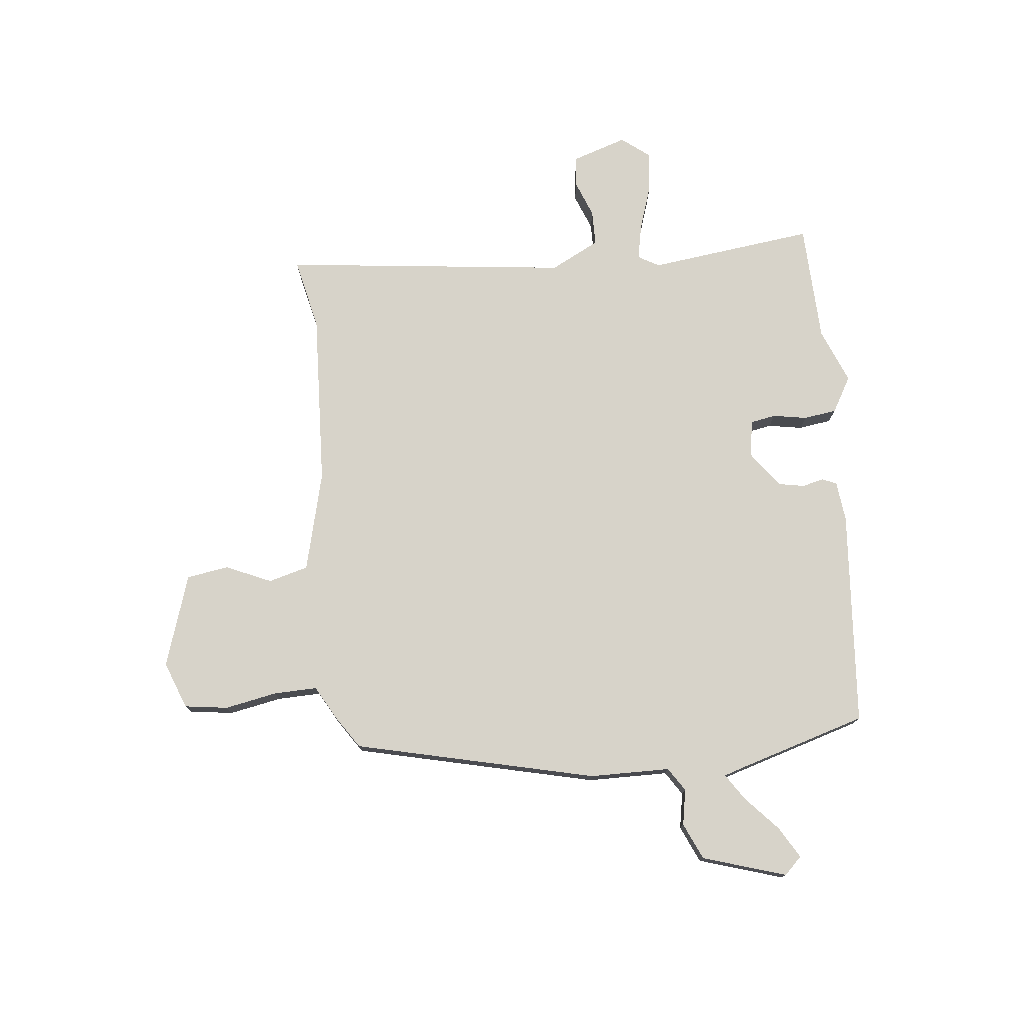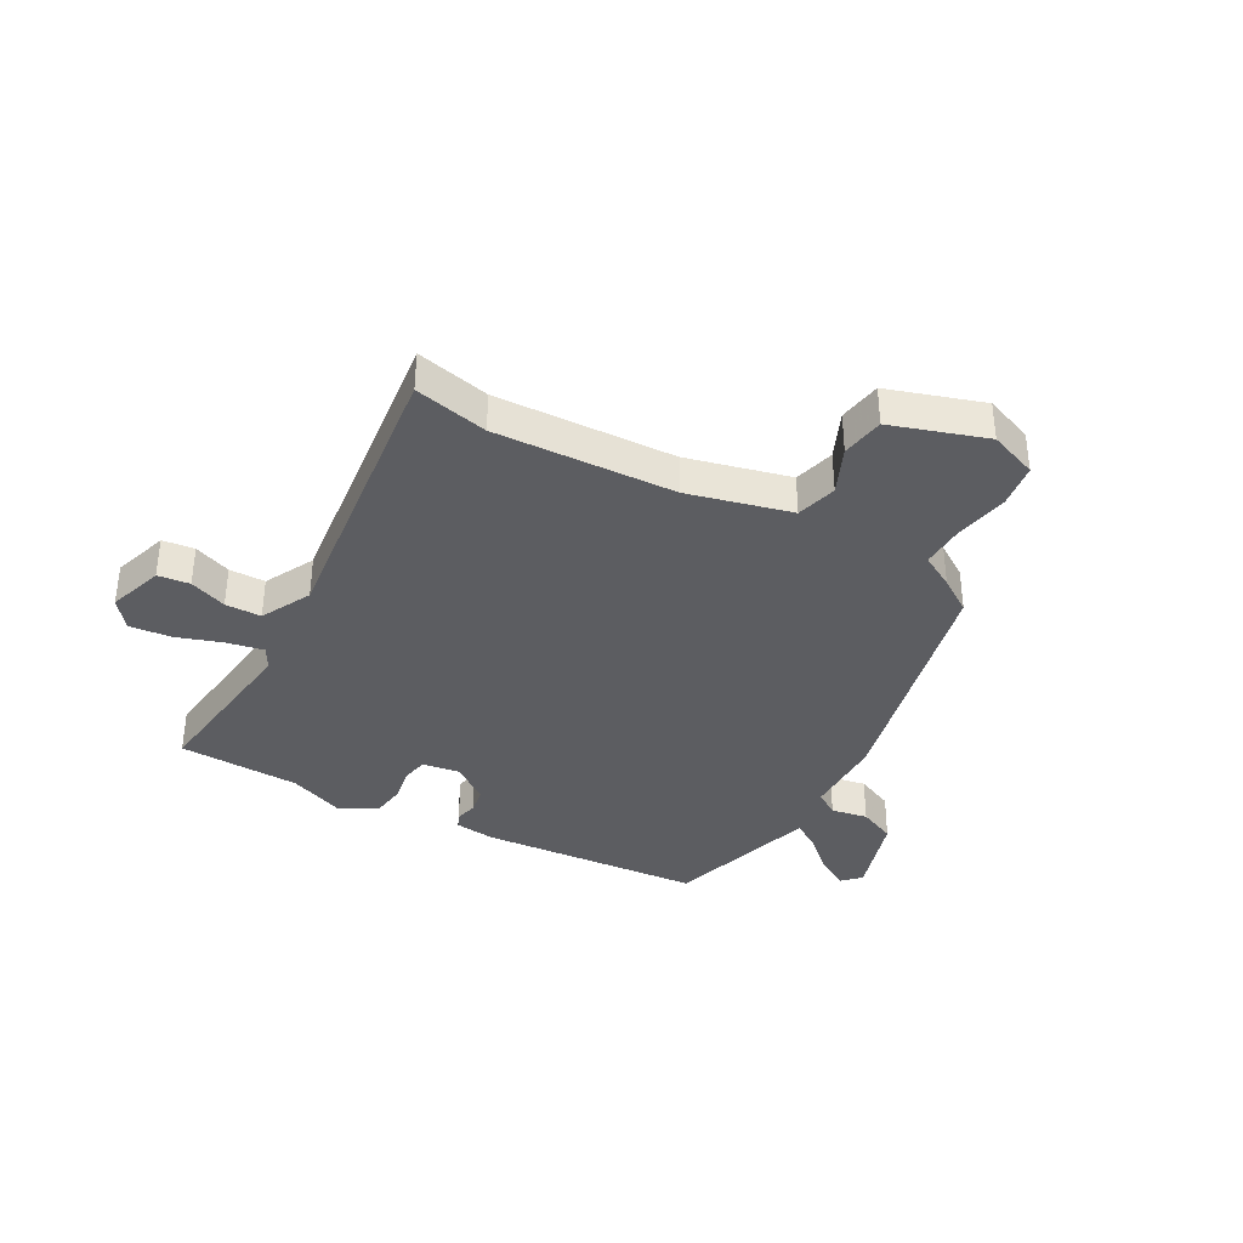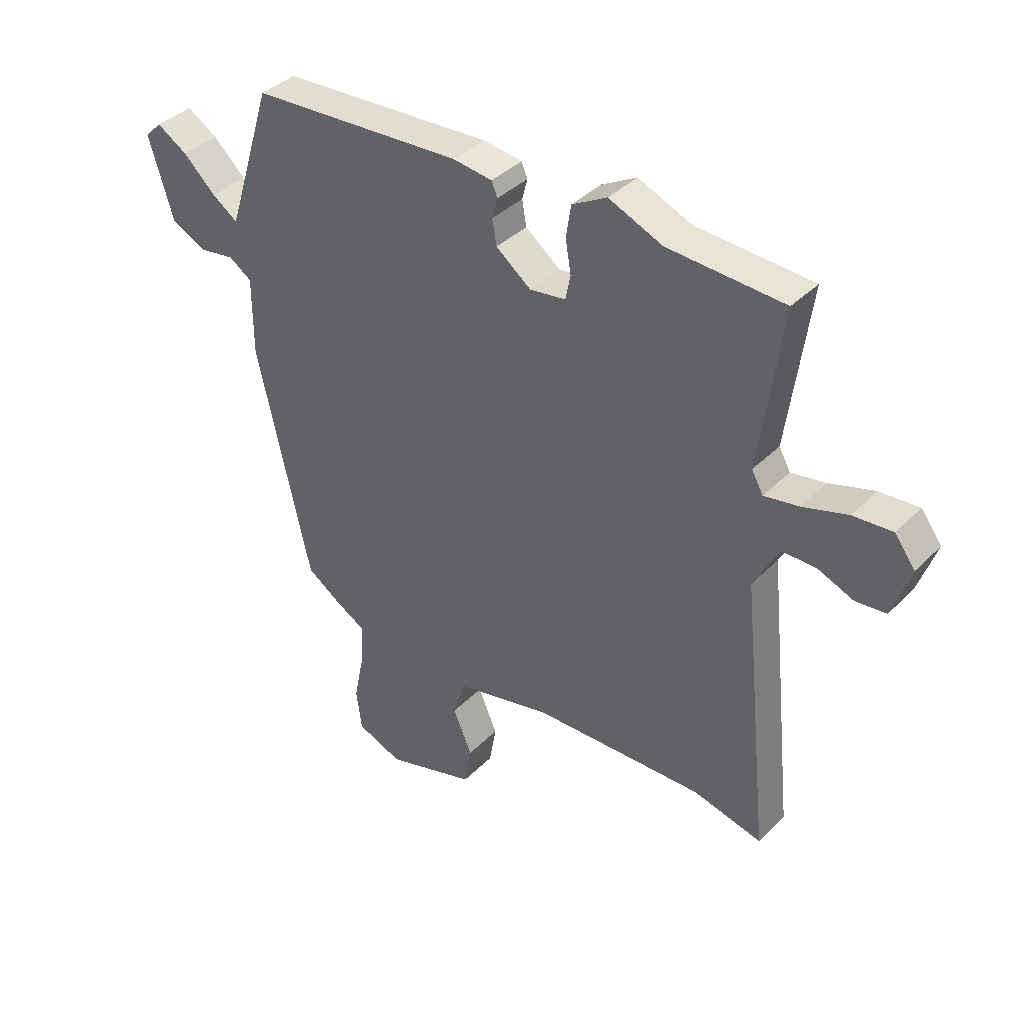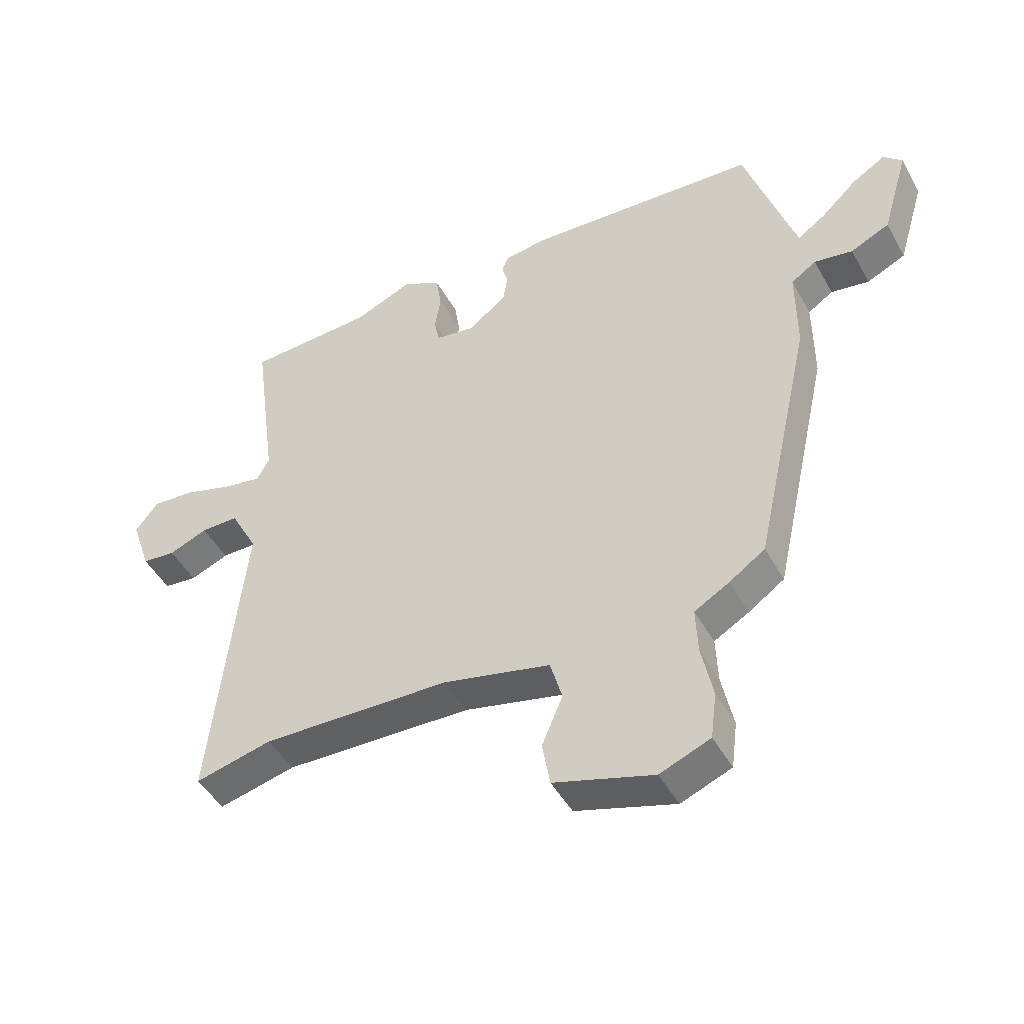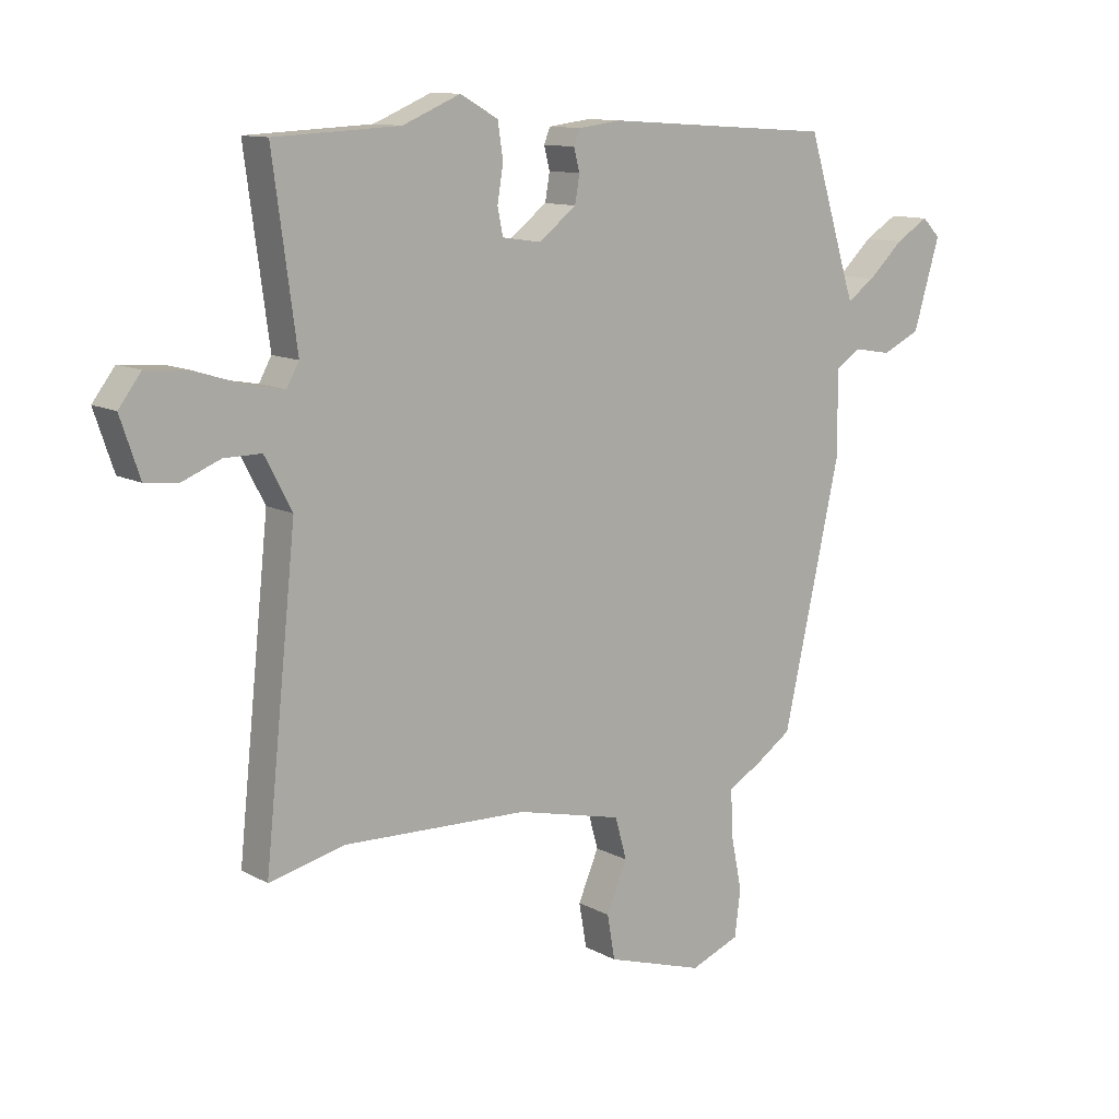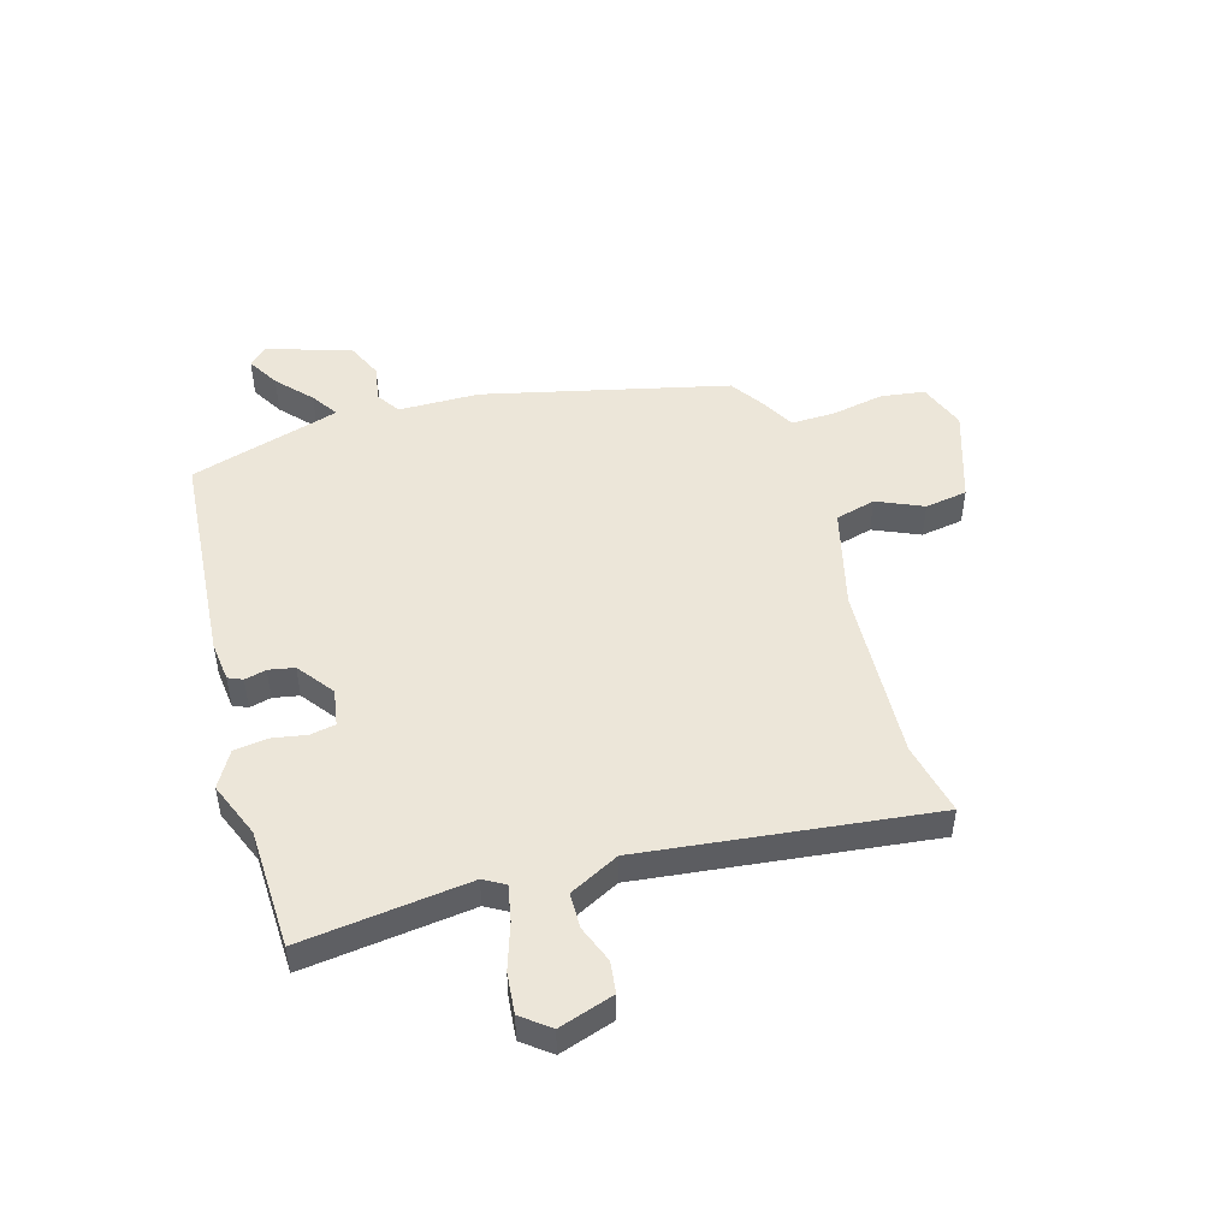
<metadata>
{"format":"obj","ext":"obj","renderer":"f3d","projection":"perspective","resolution":1024,"background":"white","views":[{"elev":76.2,"azim":-95.3,"up":"+Y"},{"elev":-36.8,"azim":151.6,"up":"+Y"},{"elev":38.7,"azim":39.1,"up":"+Z"},{"elev":-47.0,"azim":-152.1,"up":"+Z"},{"elev":11.6,"azim":141.9,"up":"+Z"},{"elev":48.8,"azim":74.5,"up":"+Y"}]}
</metadata>
<code>
v -0.384 0.07 -0.47
v -0.481 0.07 -0.037
v -0.481 0.07 0.107
v -0.523 0.07 0.135
v -0.587 0.07 0.124
v -0.652 0.07 0.154
v -0.697 0.07 0.304
v -0.666 0.07 0.335
v -0.61 0.07 0.301
v -0.55 0.07 0.245
v -0.503 0.07 0.213
v -0.491 0.07 0.249
v -0.419 0.07 0.479
v -0.03 0.07 0.505
v 0.042 0.07 0.496
v 0.053 0.07 0.47
v 0.043 0.07 0.432
v 0.051 0.07 0.386
v 0.115 0.07 0.337
v 0.181 0.07 0.347
v 0.19 0.07 0.392
v 0.18 0.07 0.453
v 0.189 0.07 0.512
v 0.253 0.07 0.548
v 0.351 0.07 0.507
v 0.564 0.07 0.497
v 0.524 0.07 0.2
v 0.545 0.07 0.162
v 0.609 0.07 0.174
v 0.691 0.07 0.2
v 0.763 0.07 0.206
v 0.801 0.07 0.156
v 0.768 0.07 0.059
v 0.712 0.07 0.053
v 0.647 0.07 0.079
v 0.584 0.07 0.079
v 0.538 0.07 -0.008
v 0.592 0.07 -0.522
v 0.464 0.07 -0.492
v 0.15 0.07 -0.503
v -0.03 0.07 -0.546
v -0.05 0.07 -0.617
v -0.015 0.07 -0.699
v -0.028 0.07 -0.774
v -0.194 0.07 -0.826
v -0.278 0.07 -0.793
v -0.288 0.07 -0.715
v -0.269 0.07 -0.622
v -0.266 0.07 -0.544
v -0.324 0.07 -0.511
v -0.384 0 -0.47
v -0.481 0 -0.037
v -0.481 0 0.107
v -0.523 0 0.135
v -0.587 0 0.124
v -0.652 0 0.154
v -0.697 0 0.304
v -0.666 0 0.335
v -0.61 0 0.301
v -0.55 0 0.245
v -0.503 0 0.213
v -0.491 0 0.249
v -0.419 0 0.479
v -0.03 0 0.505
v 0.042 0 0.496
v 0.053 0 0.47
v 0.043 0 0.432
v 0.051 0 0.386
v 0.115 0 0.337
v 0.181 0 0.347
v 0.19 0 0.392
v 0.18 0 0.453
v 0.189 0 0.512
v 0.253 0 0.548
v 0.351 0 0.507
v 0.564 0 0.497
v 0.524 0 0.2
v 0.545 0 0.162
v 0.609 0 0.174
v 0.691 0 0.2
v 0.763 0 0.206
v 0.801 0 0.156
v 0.768 0 0.059
v 0.712 0 0.053
v 0.647 0 0.079
v 0.584 0 0.079
v 0.538 0 -0.008
v 0.592 0 -0.522
v 0.464 0 -0.492
v 0.15 0 -0.503
v -0.03 0 -0.546
v -0.05 0 -0.617
v -0.015 0 -0.699
v -0.028 0 -0.774
v -0.194 0 -0.826
v -0.278 0 -0.793
v -0.288 0 -0.715
v -0.269 0 -0.622
v -0.266 0 -0.544
v -0.324 0 -0.511
f 1 2 3
f 50 1 3
f 49 50 3
f 46 47 48
f 45 46 48
f 44 45 48
f 43 44 48
f 42 43 48
f 41 42 48 49
f 40 41 49 3
f 37 38 39
f 37 39 40 3
f 33 34 35
f 32 33 35
f 31 32 35
f 30 31 35
f 29 30 35
f 28 29 35 36
f 37 3 4
f 36 37 4
f 28 36 4
f 27 28 4
f 23 24 25
f 22 23 25
f 21 22 25
f 25 26 27
f 21 25 27
f 20 21 27
f 15 16 17
f 14 15 17
f 13 14 17
f 12 13 17
f 11 12 17 18
f 8 9 10
f 7 8 10
f 6 7 10
f 5 6 10
f 4 5 10
f 4 10 11
f 27 4 11
f 20 27 11
f 19 20 11
f 11 18 19
f 53 52 51
f 53 51 100
f 53 100 99
f 98 97 96
f 98 96 95
f 98 95 94
f 98 94 93
f 98 93 92
f 99 98 92 91
f 53 99 91 90
f 89 88 87
f 53 90 89 87
f 85 84 83
f 85 83 82
f 85 82 81
f 85 81 80
f 85 80 79
f 86 85 79 78
f 54 53 87
f 54 87 86
f 54 86 78
f 54 78 77
f 75 74 73
f 75 73 72
f 75 72 71
f 77 76 75
f 77 75 71
f 77 71 70
f 67 66 65
f 67 65 64
f 67 64 63
f 67 63 62
f 68 67 62 61
f 60 59 58
f 60 58 57
f 60 57 56
f 60 56 55
f 60 55 54
f 61 60 54
f 61 54 77
f 61 77 70
f 61 70 69
f 69 68 61
f 1 51 52 2
f 2 52 53 3
f 3 53 54 4
f 4 54 55 5
f 5 55 56 6
f 6 56 57 7
f 7 57 58 8
f 8 58 59 9
f 9 59 60 10
f 10 60 61 11
f 11 61 62 12
f 12 62 63 13
f 13 63 64 14
f 14 64 65 15
f 15 65 66 16
f 16 66 67 17
f 17 67 68 18
f 18 68 69 19
f 19 69 70 20
f 20 70 71 21
f 21 71 72 22
f 22 72 73 23
f 23 73 74 24
f 24 74 75 25
f 25 75 76 26
f 26 76 77 27
f 27 77 78 28
f 28 78 79 29
f 29 79 80 30
f 30 80 81 31
f 31 81 82 32
f 32 82 83 33
f 33 83 84 34
f 34 84 85 35
f 35 85 86 36
f 36 86 87 37
f 37 87 88 38
f 38 88 89 39
f 39 89 90 40
f 40 90 91 41
f 41 91 92 42
f 42 92 93 43
f 43 93 94 44
f 44 94 95 45
f 45 95 96 46
f 46 96 97 47
f 47 97 98 48
f 48 98 99 49
f 49 99 100 50
f 50 100 51 1

</code>
